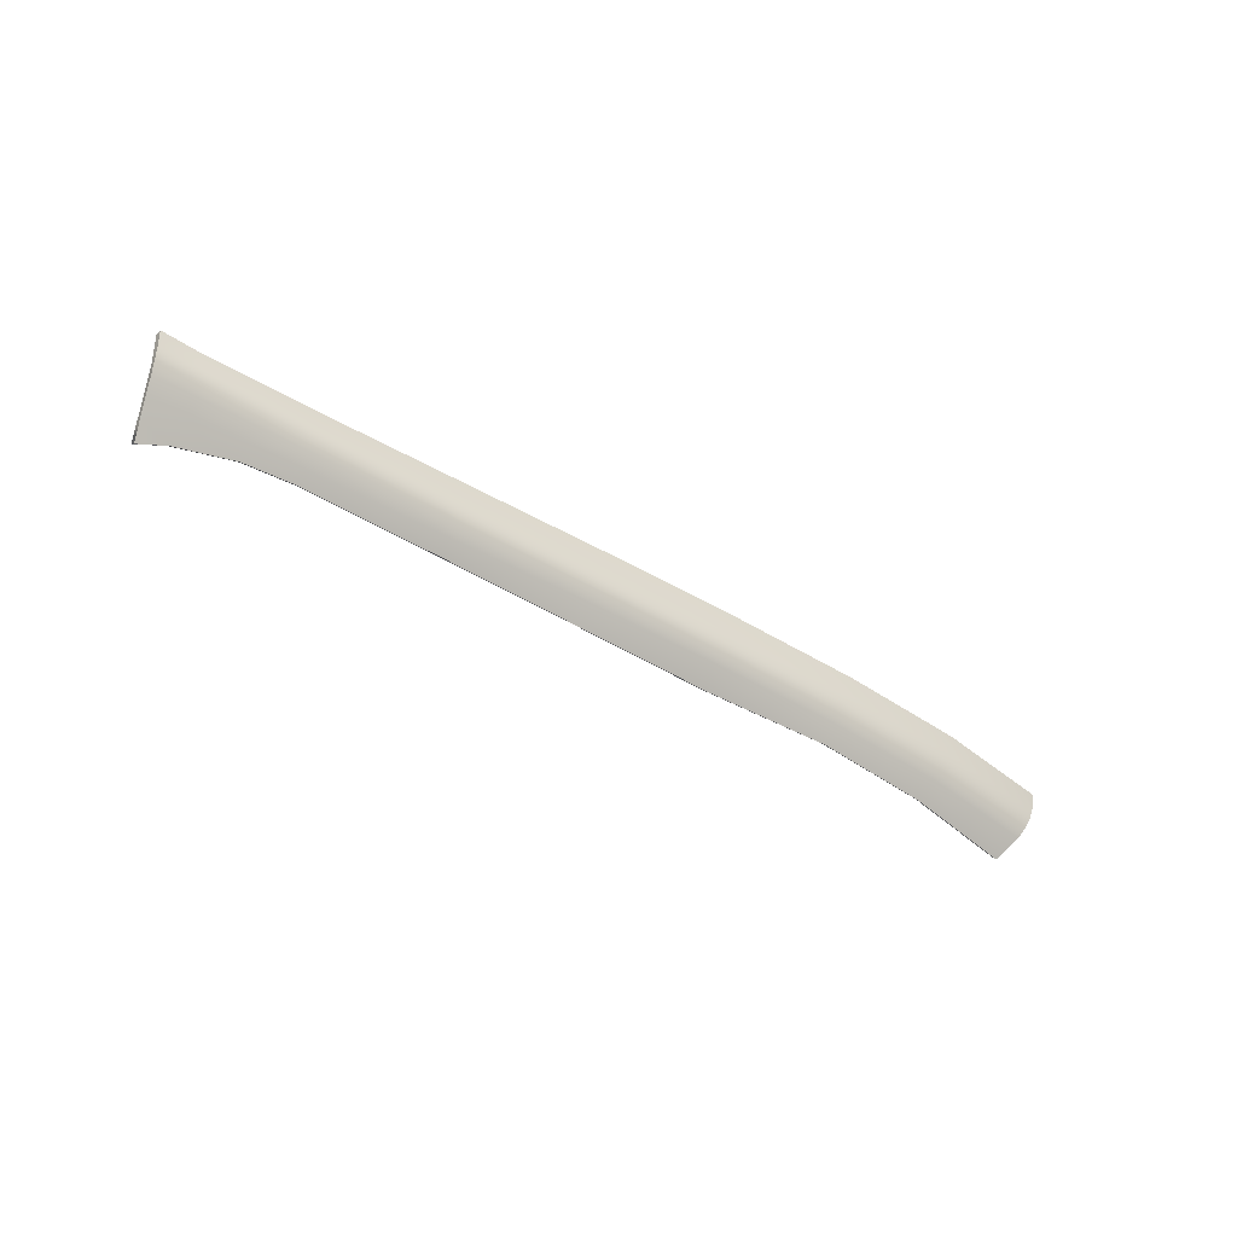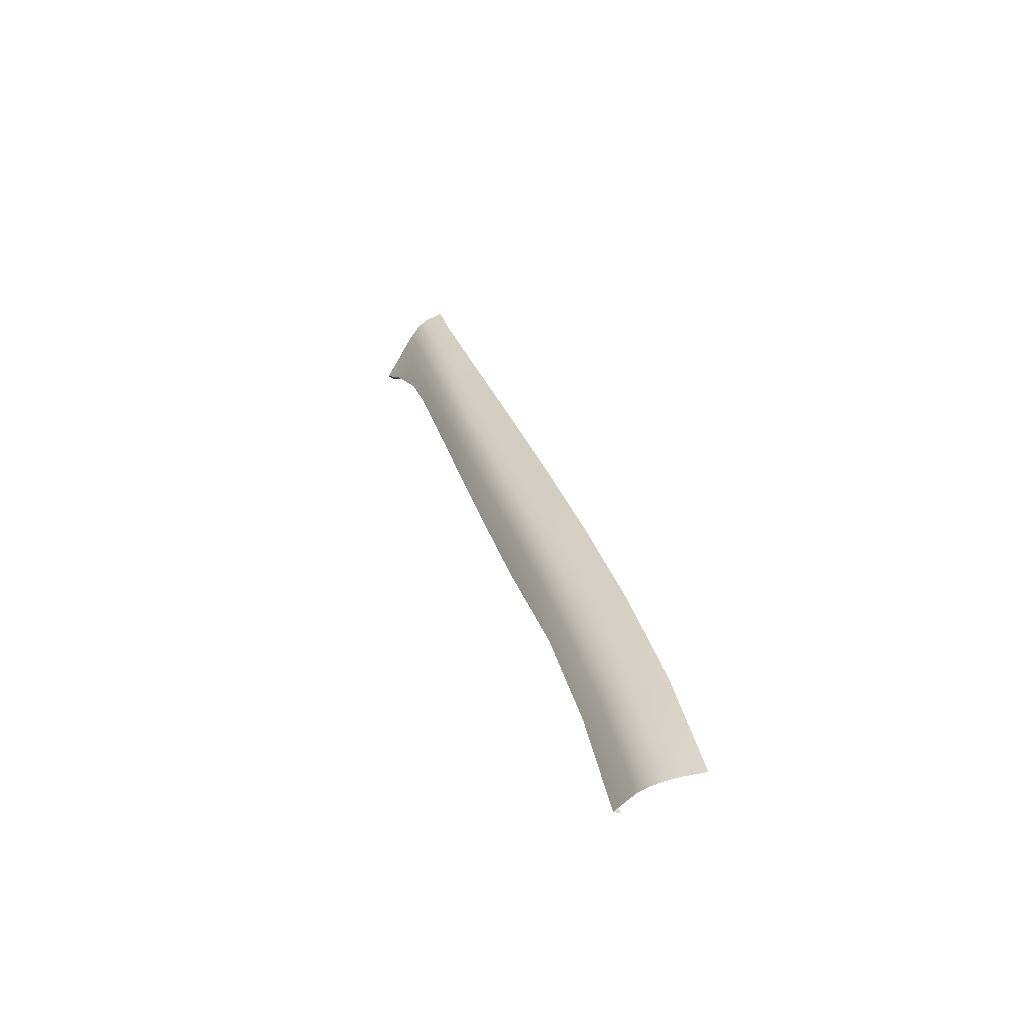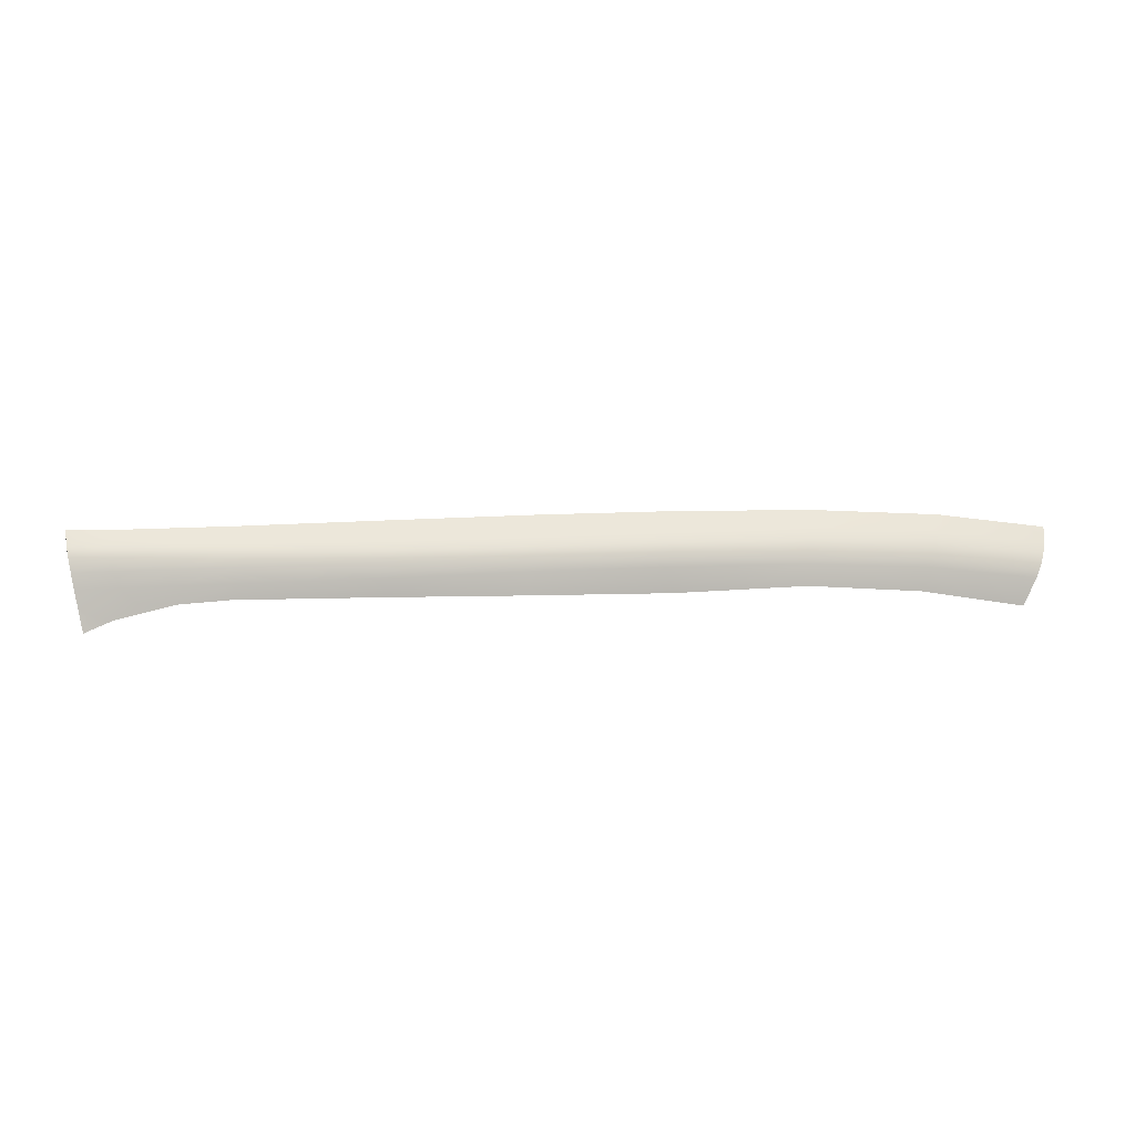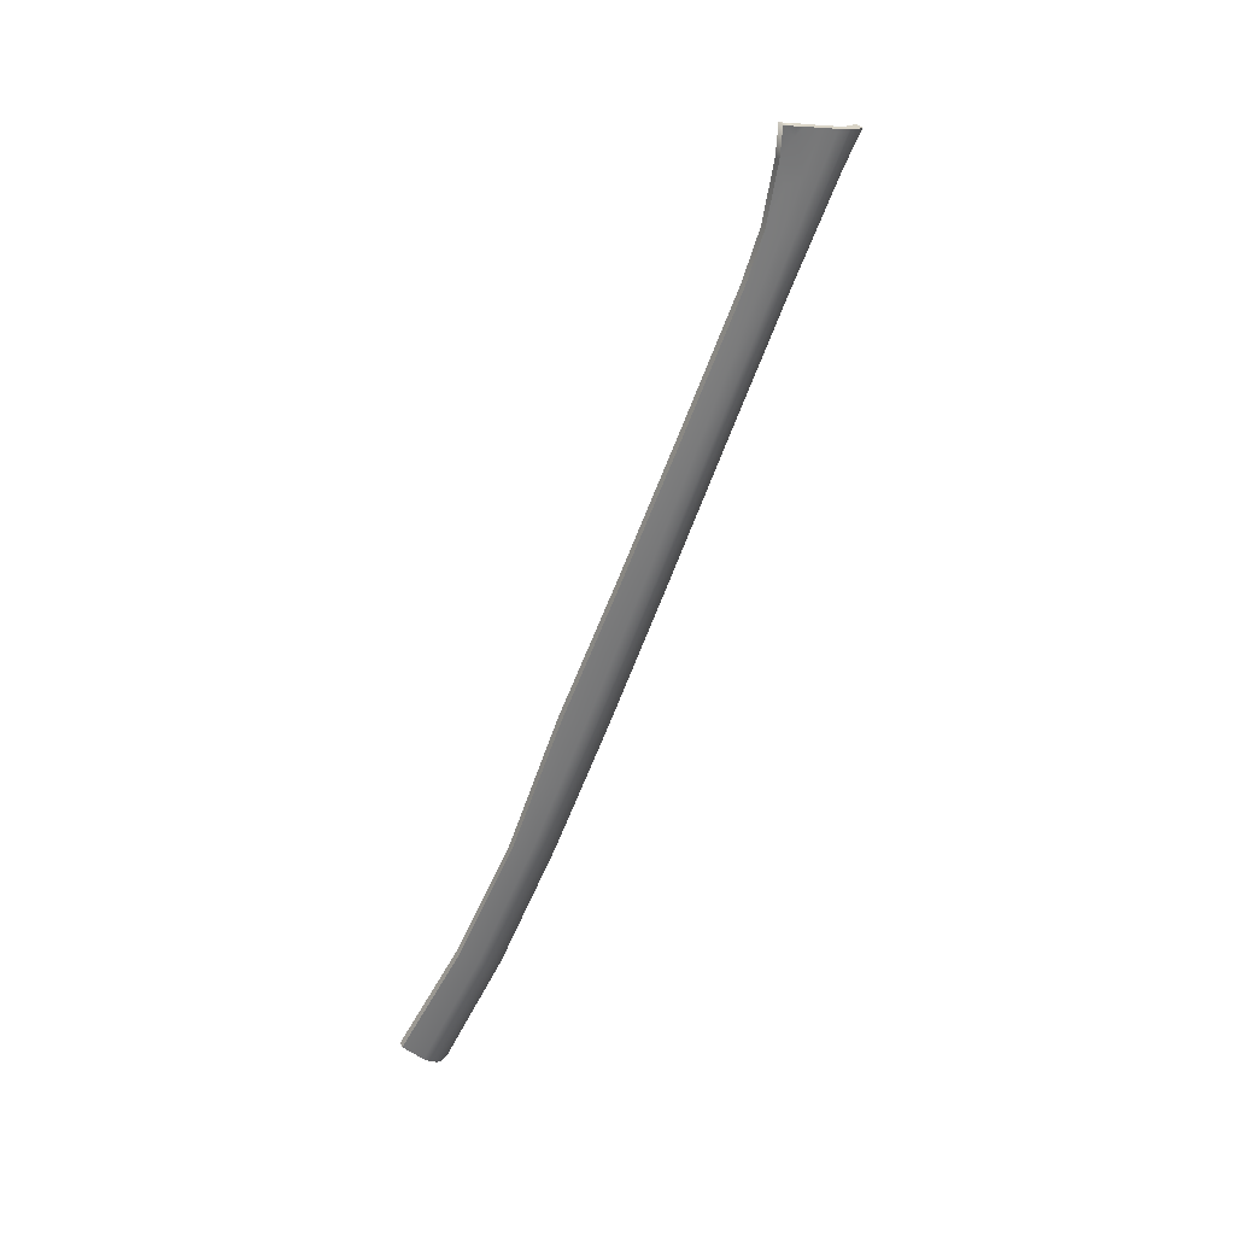
<metadata>
{"format":"obj","ext":"obj","renderer":"f3d","projection":"perspective","resolution":1024,"background":"white","views":[{"elev":-61.2,"azim":119.3,"up":"+Z"},{"elev":53.4,"azim":-94.5,"up":"+Y"},{"elev":-51.3,"azim":147.2,"up":"+Z"},{"elev":-79.1,"azim":42.2,"up":"+Z"}]}
</metadata>
<code>
v  31.6 75.37 -68.56
v  25.96 77.39 -67.77
v  31.64 76.4 -67.42
v  25.99 78.46 -66.6
v  31.33 72.99 -70.17
v  25.87 74.72 -69.53
v  31.65 77.57 -64.91
v  26.01 79.61 -64.11
v  31.66 78.05 -62.83
v  26.03 80.06 -62.1
v  42.36 68.96 -71.72
v  43.29 70.69 -70.43
v  47.93 66.66 -72.63
v  49.35 68.03 -71.51
v  43.39 71.65 -69.35
v  49.49 68.97 -70.45
v  61.93 61.87 -74.06
v  55.64 64.95 -72.78
v  62.18 62.86 -73.01
v  55.83 65.91 -71.73
v  43.33 73.39 -64.56
v  49.38 70.75 -65.57
v  43.36 72.86 -66.82
v  49.43 70.19 -67.92
v  62.14 64.05 -70.49
v  55.79 67.12 -69.2
v  62.08 64.63 -68.02
v  55.73 67.69 -66.8
v  109.3 38.89 -82.62
v  108.1 38.07 -83.46
v  104.5 41.38 -81.69
v  103.7 40.38 -82.6
v  106.1 37.76 -84.02
v  102.8 39.19 -83.54
v  98.35 41.71 -82.5
v  98.66 43 -81.63
v  93.34 47.1 -79.5
v  99.38 44 -80.71
v  92.69 46.1 -80.46
v  110.6 39.95 -80.71
v  105.5 42.47 -79.64
v  111.2 40.13 -78.94
v  105.9 42.69 -77.73
v  94.23 48.47 -75.05
v  100.5 45.3 -76.49
v  94.02 48.16 -77.24
v  100.2 45.05 -78.55
v  114 38.33 -81.4
v  114.6 38.62 -79.65
v  112.7 37.17 -83.27
v  111.7 36.17 -84.27
v  110.1 34.65 -85.7
v  109.4 35.15 -85.38
v  110.6 35.09 -85.24
v  107.3 35.66 -85.28
v  109.2 33.78 -86.51
v  68.49 59.71 -74.34
v  74.8 56.56 -75.68
v  68.2 58.74 -75.37
v  74.46 55.61 -76.68
v  80.59 52.4 -77.99
v  81.05 53.38 -76.99
v  68.54 61.4 -69.38
v  74.99 58.18 -70.74
v  68.55 60.86 -71.84
v  74.97 57.68 -73.19
v  81.38 54.47 -74.56
v  81.47 54.9 -72.18
v  31.65 77.05 -66.31
v  26 79.11 -65.48
v  62.17 63.51 -71.97
v  55.82 66.57 -70.67
v  43.38 72.32 -68.25
v  49.47 69.63 -69.37
v  68.54 60.35 -73.32
v  74.91 57.19 -74.66
v  81.25 54.01 -75.99
v  110 39.56 -81.78
v  105 42.06 -80.81
v  93.74 47.73 -78.56
v  99.89 44.64 -79.8
v  113.4 37.87 -82.41
v  53.97 63.49 -73.94
v  60.02 60.31 -75.25
v  66.5 57.22 -76.54
v  72.98 54.13 -77.84
v  79.25 51.08 -78.99
v  91.93 44.87 -81.32
v  37.23 73.34 -69.36
v  36.79 71.26 -70.81
v  37.29 74.34 -68.24
v  37.3 75 -67.13
v  37.29 75.54 -65.72
v  37.29 76.04 -63.55
v  87.79 51.26 -75.92
v  87.94 51.63 -73.62
v  87.6 50.83 -77.32
v  87.3 50.21 -78.3
v  86.72 49.2 -79.29
v  85.51 48.04 -80.13
g X8163_181C_L_DaS_X8163_181C_L
f 1 2 3
f 3 2 4
f 5 6 1
f 1 6 2
f 7 8 9
f 9 8 10
f 11 12 13
f 13 12 14
f 15 16 12
f 12 16 14
f 17 18 19
f 19 18 20
f 21 22 23
f 23 22 24
f 25 26 27
f 27 26 28
f 29 30 31
f 31 30 32
f 30 33 32
f 32 33 34
f 34 35 36
f 37 38 39
f 39 38 36
f 40 41 42
f 42 41 43
f 44 45 46
f 46 45 47
f 40 42 48
f 48 42 49
f 50 51 29
f 29 51 30
f 52 53 54
f 33 30 55
f 55 30 53
f 30 51 53
f 53 51 54
f 52 56 53
f 53 56 55
f 33 55 34
f 57 58 59
f 59 58 60
f 61 60 62
f 62 60 58
f 63 64 65
f 65 64 66
f 67 66 68
f 68 66 64
f 69 70 7
f 7 70 8
f 3 4 69
f 69 4 70
f 19 20 71
f 71 20 72
f 73 74 15
f 15 74 16
f 23 24 73
f 73 24 74
f 71 72 25
f 25 72 26
f 65 66 75
f 75 66 76
f 77 76 67
f 67 76 66
f 62 58 77
f 77 58 76
f 75 76 57
f 57 76 58
f 40 78 41
f 41 78 79
f 31 79 29
f 29 79 78
f 80 81 37
f 37 81 38
f 46 47 80
f 80 47 81
f 48 82 40
f 40 82 78
f 29 78 50
f 50 78 82
f 83 18 84
f 84 18 17
f 85 59 86
f 86 59 60
f 86 60 87
f 87 60 61
f 35 88 36
f 36 88 39
f 18 83 14
f 14 83 13
f 18 14 20
f 20 14 16
f 20 16 72
f 72 16 74
f 72 74 26
f 26 74 24
f 26 24 28
f 28 24 22
f 89 12 90
f 90 12 11
f 91 15 89
f 89 15 12
f 92 73 91
f 91 73 15
f 93 23 92
f 92 23 73
f 94 21 93
f 93 21 23
f 59 85 17
f 17 85 84
f 19 57 17
f 17 57 59
f 71 75 19
f 19 75 57
f 25 65 71
f 71 65 75
f 27 63 25
f 25 63 65
f 95 67 96
f 96 67 68
f 97 77 95
f 95 77 67
f 98 62 97
f 97 62 77
f 99 61 98
f 98 61 62
f 87 61 100
f 100 61 99
f 39 88 99
f 99 88 100
f 98 37 99
f 99 37 39
f 97 80 98
f 98 80 37
f 95 46 97
f 97 46 80
f 96 44 95
f 95 44 46
f 36 32 34
f 31 32 38
f 38 32 36
f 79 31 81
f 81 31 38
f 47 41 81
f 81 41 79
f 41 47 43
f 43 47 45
f 93 7 94
f 94 7 9
f 92 69 93
f 93 69 7
f 91 3 92
f 92 3 69
f 89 1 91
f 91 1 3
f 90 5 89
f 89 5 1
v  114 38.33 -81.4
v  114.6 38.62 -79.65
v  113.8 37.73 -81.11
v  114.4 37.99 -79.45
v  113.4 37.87 -82.41
v  113.2 37.35 -81.97
v  112.7 37.17 -83.27
v  112.6 36.72 -82.74
v  111.7 36.17 -84.27
v  111.6 35.75 -83.71
v  110.6 35.09 -85.24
v  110.5 34.65 -84.69
v  110.1 34.65 -85.7
v  110 34.2 -85.16
v  109.2 33.78 -86.51
v  109.2 33.35 -85.95
v  31.3 72.66 -69.54
v  25.84 74.39 -68.9
v  31.33 72.99 -70.17
v  25.87 74.72 -69.53
v  53.97 63.49 -73.94
v  60.02 60.31 -75.25
v  53.92 63.12 -73.34
v  59.96 59.94 -74.65
v  42.32 68.62 -71.11
v  42.36 68.96 -71.72
v  47.88 66.31 -72.02
v  47.93 66.66 -72.63
v  91.86 44.5 -80.72
v  91.93 44.87 -81.32
v  98.27 41.33 -81.91
v  98.35 41.71 -82.5
v  72.98 54.13 -77.84
v  79.25 51.08 -78.99
v  72.92 53.77 -77.23
v  79.18 50.72 -78.38
v  66.5 57.22 -76.54
v  66.44 56.85 -75.94
v  107.3 35.66 -85.28
v  107.2 35.25 -84.71
v  102.8 39.19 -83.54
v  102.7 38.8 -82.95
v  36.75 70.93 -70.19
v  36.79 71.26 -70.81
v  85.44 47.67 -79.54
v  85.51 48.04 -80.13
g X8163_181C_L_DaS_X8163_181C_L_E
f 101 102 103
f 103 102 104
f 101 103 105
f 105 103 106
f 105 106 107
f 107 106 108
f 107 108 109
f 109 108 110
f 109 110 111
f 111 110 112
f 113 111 114
f 114 111 112
f 113 114 115
f 115 114 116
f 117 118 119
f 119 118 120
f 121 122 123
f 123 122 124
f 125 126 127
f 127 126 128
f 129 130 131
f 131 130 132
f 133 134 135
f 135 134 136
f 133 135 137
f 137 135 138
f 115 116 139
f 139 116 140
f 132 141 131
f 131 141 142
f 141 139 142
f 142 139 140
f 128 121 127
f 127 121 123
f 143 144 125
f 125 144 126
f 137 138 122
f 122 138 124
f 136 134 145
f 145 134 146
f 145 146 129
f 129 146 130
f 143 117 144
f 144 117 119

</code>
